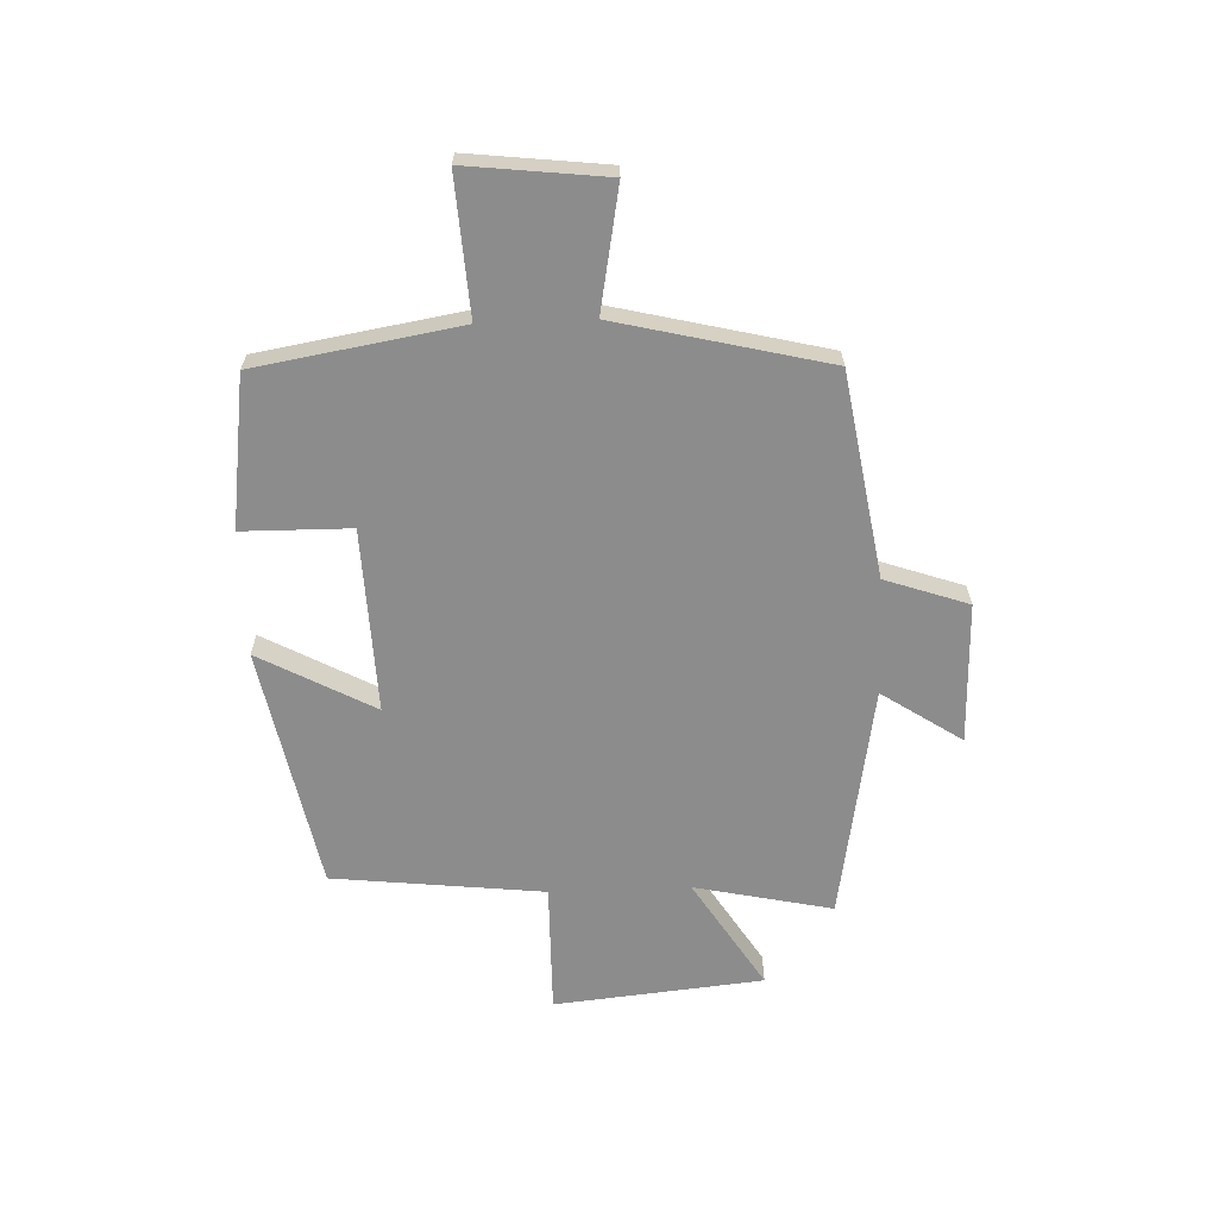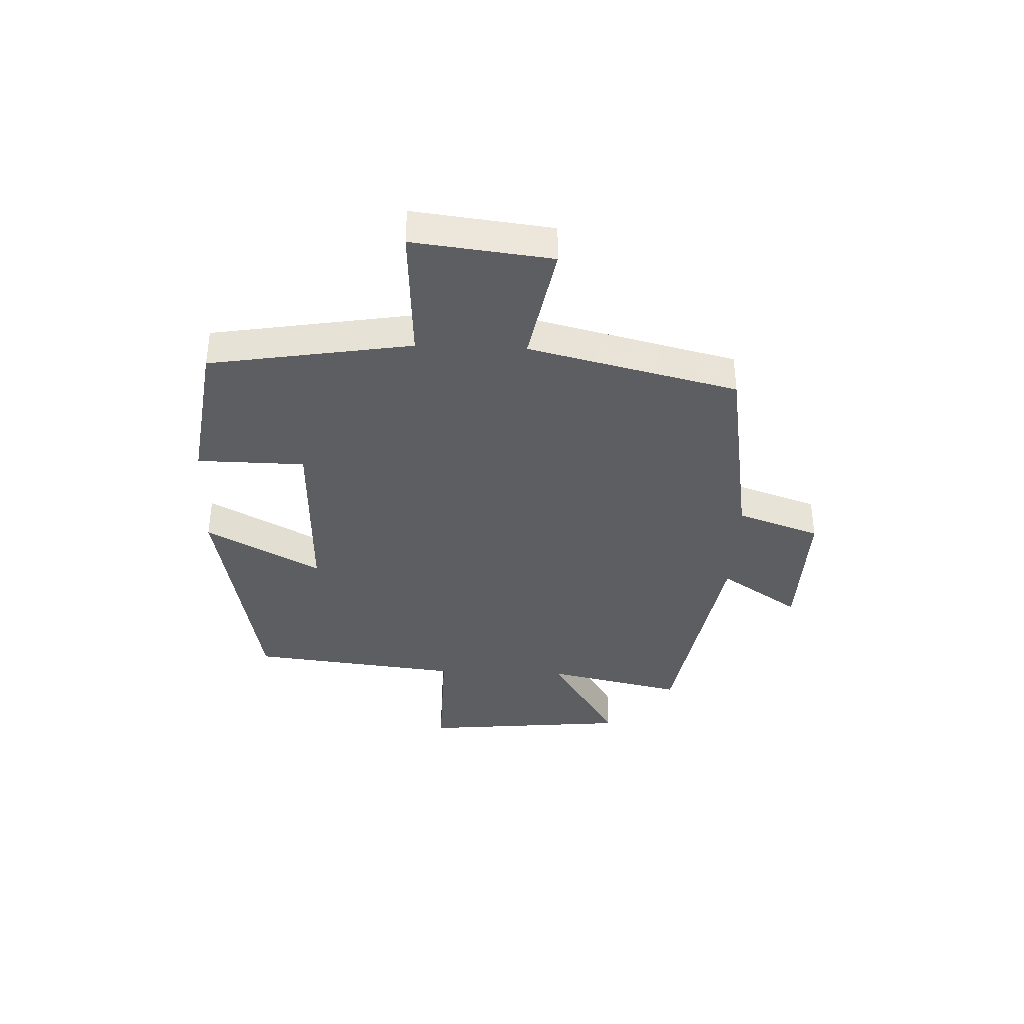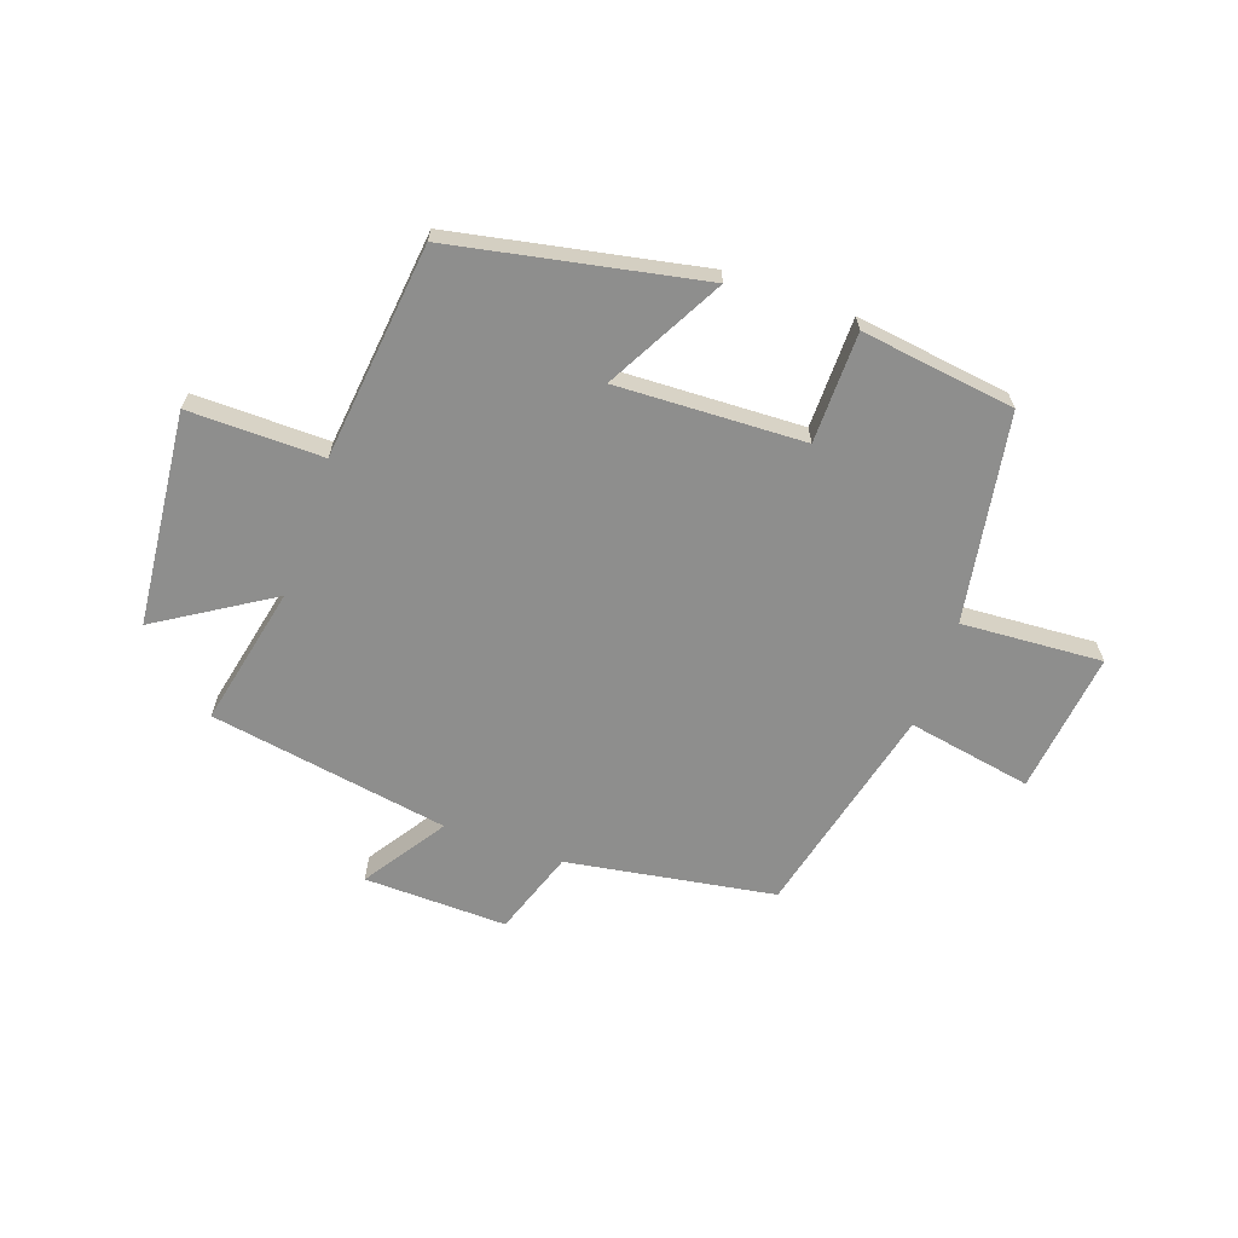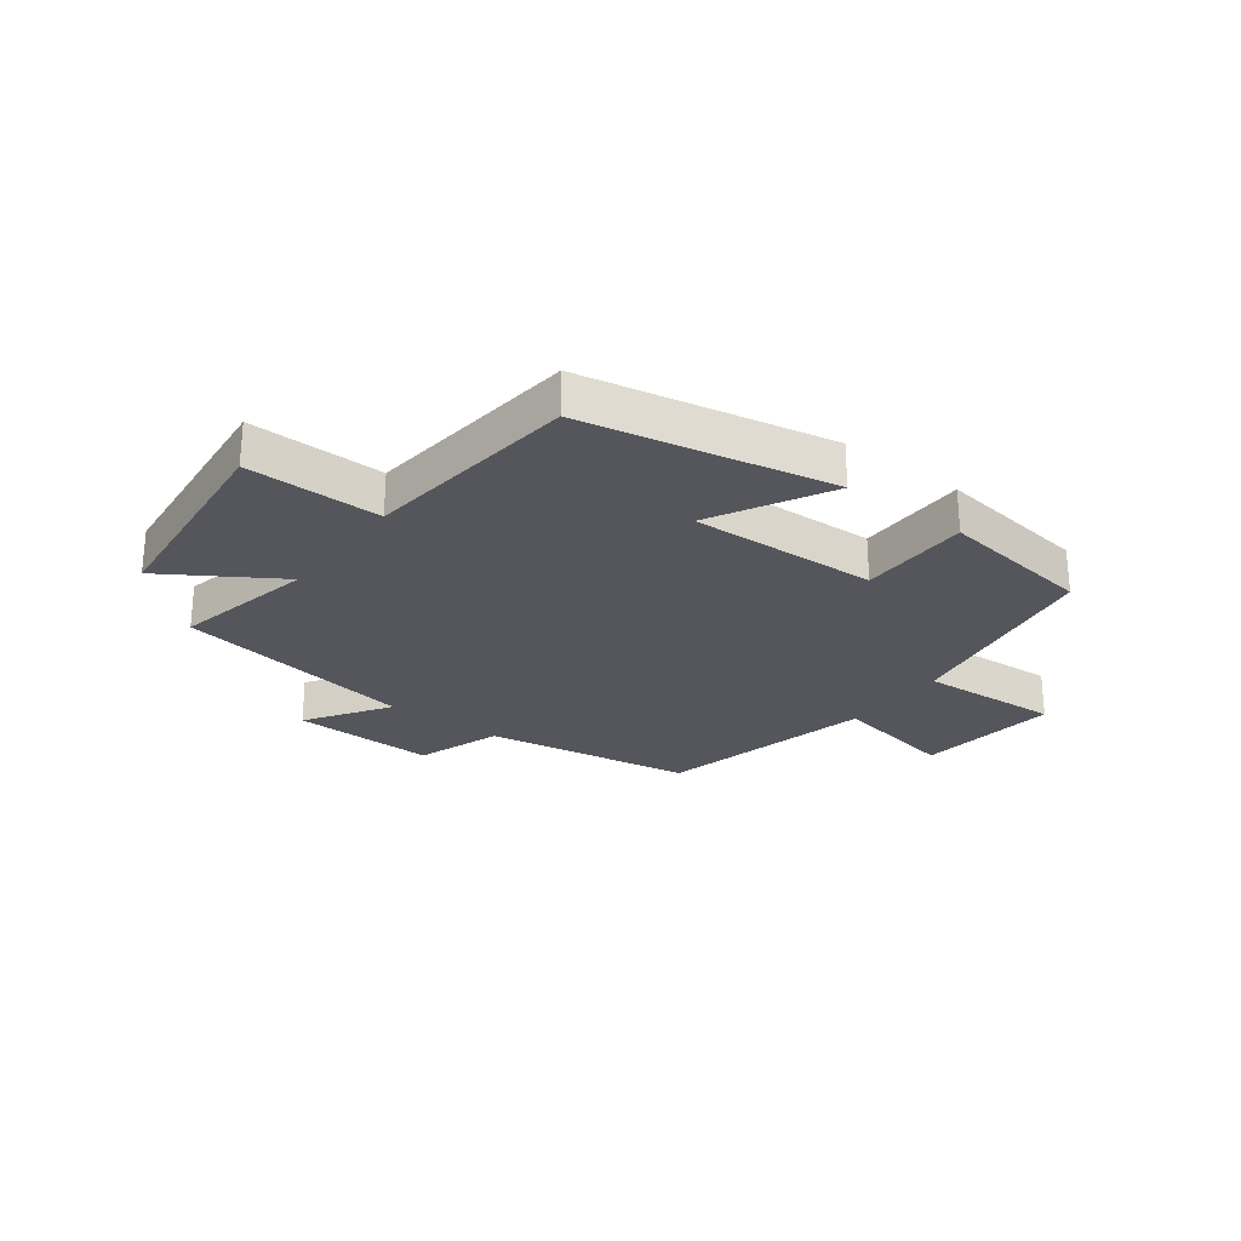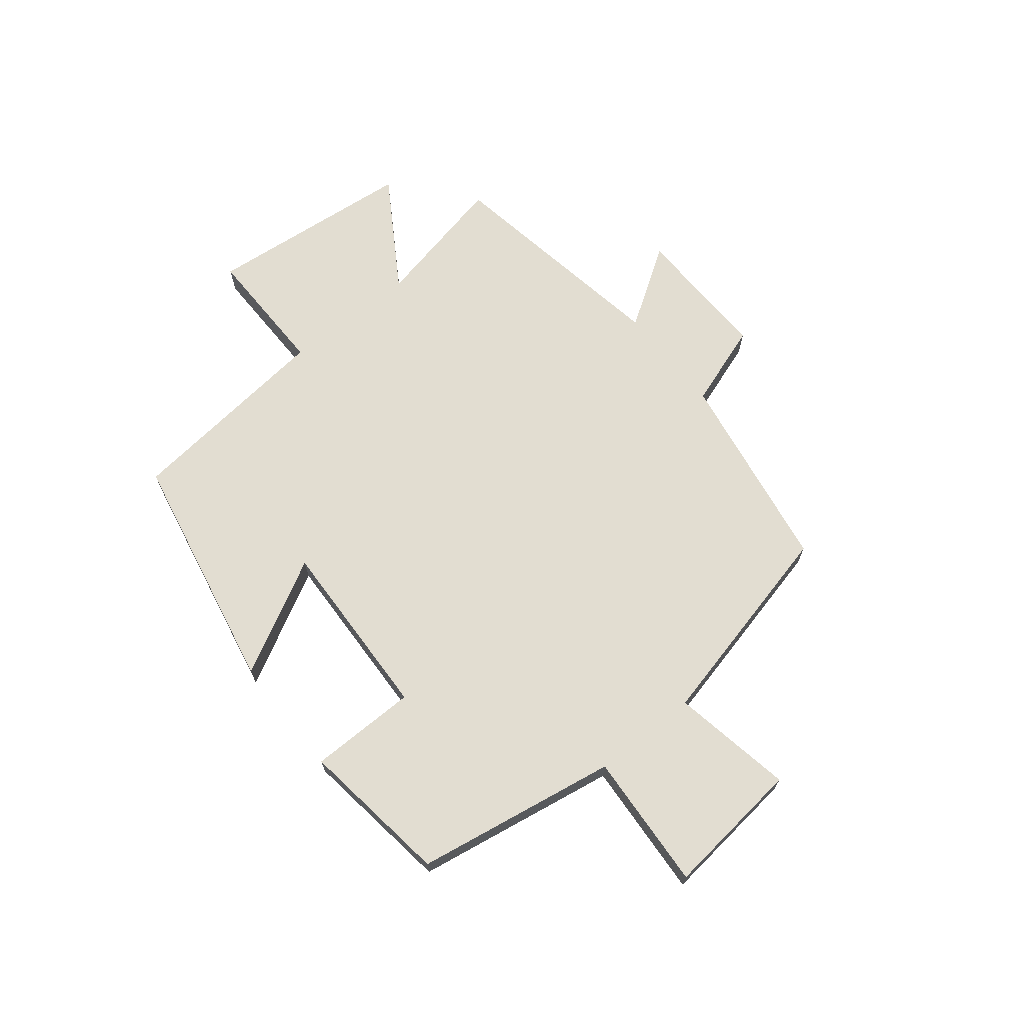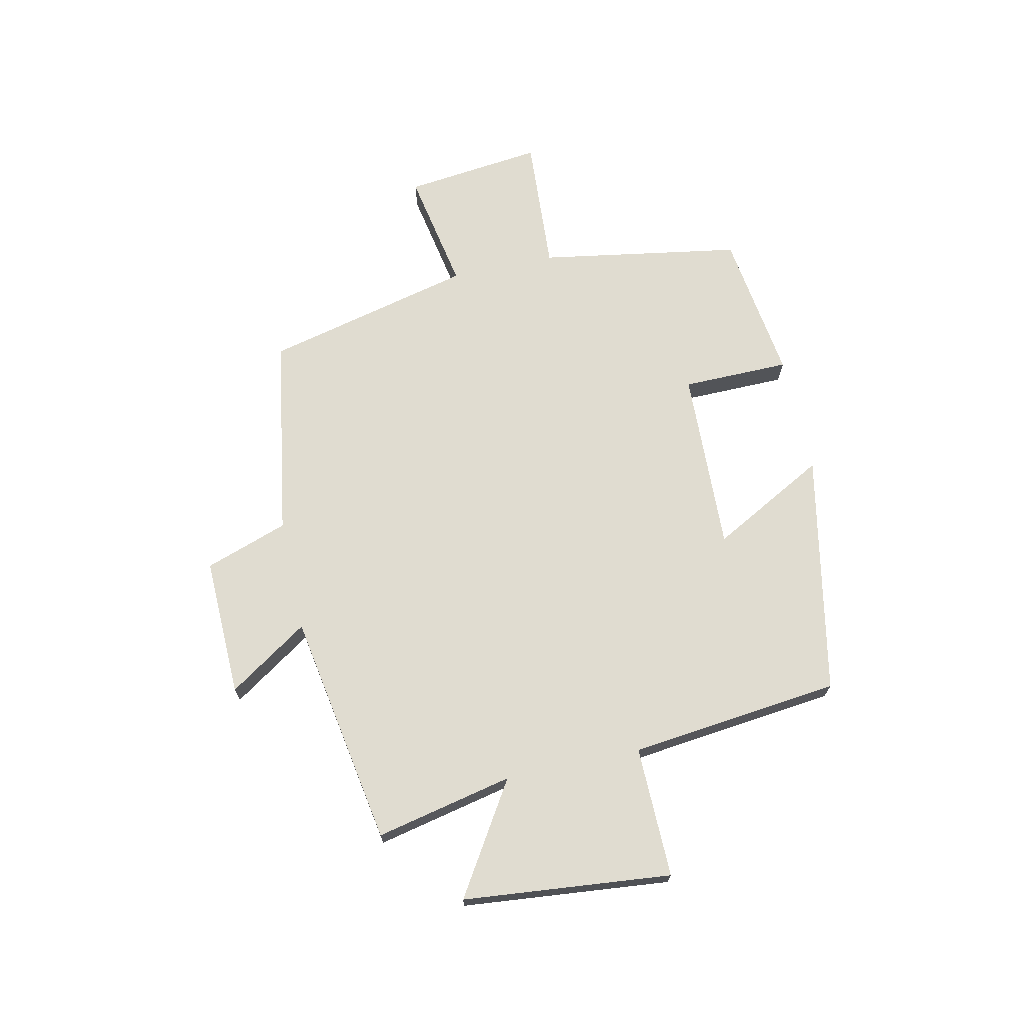
<metadata>
{"format":"obj","ext":"obj","renderer":"f3d","projection":"perspective","resolution":1024,"background":"white","views":[{"elev":-64.2,"azim":-87.8,"up":"+Y"},{"elev":-37.6,"azim":-92.4,"up":"+Y"},{"elev":-64.9,"azim":160.6,"up":"+Y"},{"elev":-26.2,"azim":143.1,"up":"+Y"},{"elev":68.4,"azim":-128.6,"up":"+Y"},{"elev":69.6,"azim":77.7,"up":"+Y"}]}
</metadata>
<code>
v 0.552 0.07 0.431
v 0.5 0.07 0.191
v 0.693 0.07 0.312
v 0.729 0.07 -0.052
v 0.5 0.07 -0.049
v 0.459 0.07 -0.417
v 0.036 0.07 -0.5
v 0.144 0.07 -0.3
v -0.176 0.07 -0.312
v -0.178 0.07 -0.5
v -0.441 0.07 -0.464
v -0.5 0.07 -0.111
v -0.74 0.07 -0.126
v -0.712 0.07 0.116
v -0.5 0.07 0.077
v -0.412 0.07 0.442
v -0.058 0.07 0.5
v -0.008 0.07 0.645
v 0.236 0.07 0.639
v 0.144 0.07 0.5
v 0.552 0 0.431
v 0.5 0 0.191
v 0.693 0 0.312
v 0.729 0 -0.052
v 0.5 0 -0.049
v 0.459 0 -0.417
v 0.036 0 -0.5
v 0.144 0 -0.3
v -0.176 0 -0.312
v -0.178 0 -0.5
v -0.441 0 -0.464
v -0.5 0 -0.111
v -0.74 0 -0.126
v -0.712 0 0.116
v -0.5 0 0.077
v -0.412 0 0.442
v -0.058 0 0.5
v -0.008 0 0.645
v 0.236 0 0.639
v 0.144 0 0.5
f 17 18 19 20
f 15 16 17 20
f 15 20 1 2
f 12 13 14 15
f 12 15 2
f 9 10 11 12
f 8 9 12 2
f 5 6 7 8
f 5 8 2 3
f 3 4 5
f 40 39 38 37
f 40 37 36 35
f 22 21 40 35
f 35 34 33 32
f 22 35 32
f 32 31 30 29
f 22 32 29 28
f 28 27 26 25
f 23 22 28 25
f 25 24 23
f 1 21 22 2
f 2 22 23 3
f 3 23 24 4
f 4 24 25 5
f 5 25 26 6
f 6 26 27 7
f 7 27 28 8
f 8 28 29 9
f 9 29 30 10
f 10 30 31 11
f 11 31 32 12
f 12 32 33 13
f 13 33 34 14
f 14 34 35 15
f 15 35 36 16
f 16 36 37 17
f 17 37 38 18
f 18 38 39 19
f 19 39 40 20
f 20 40 21 1

</code>
